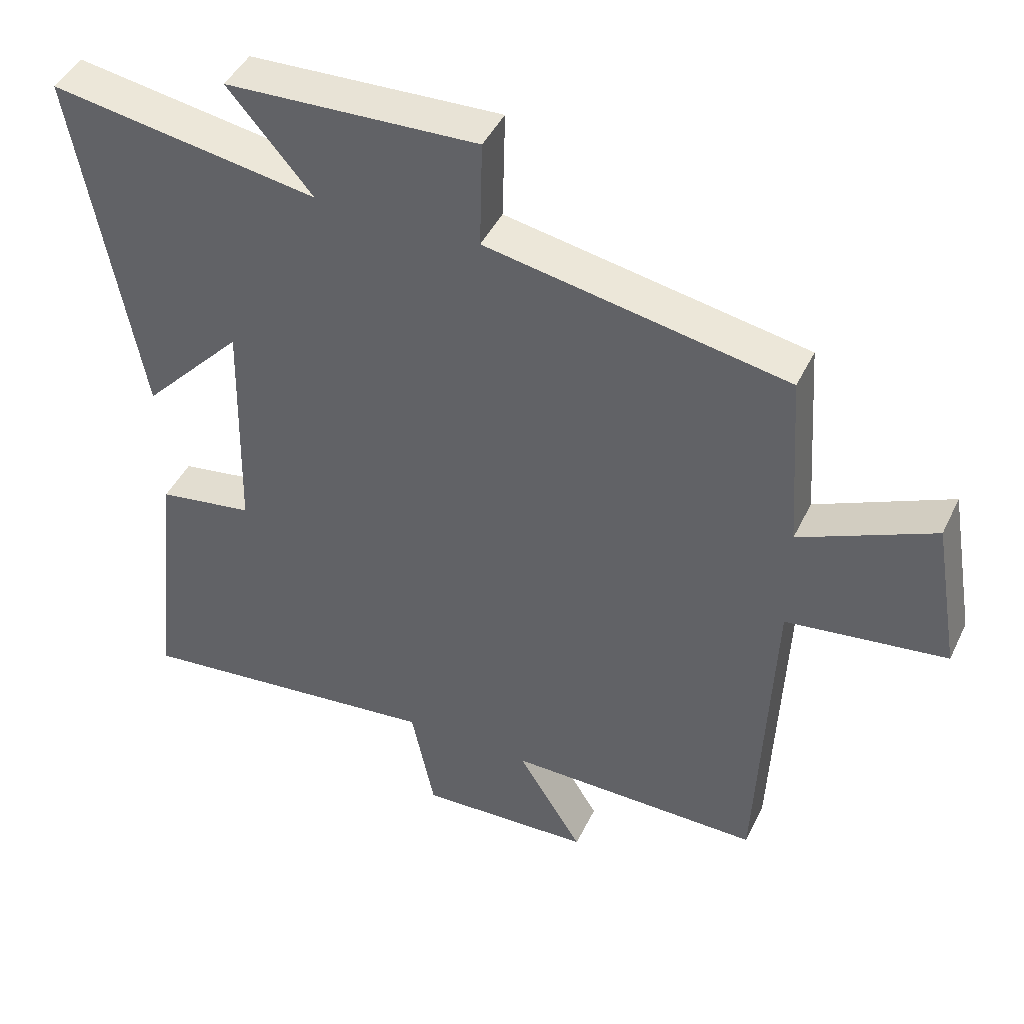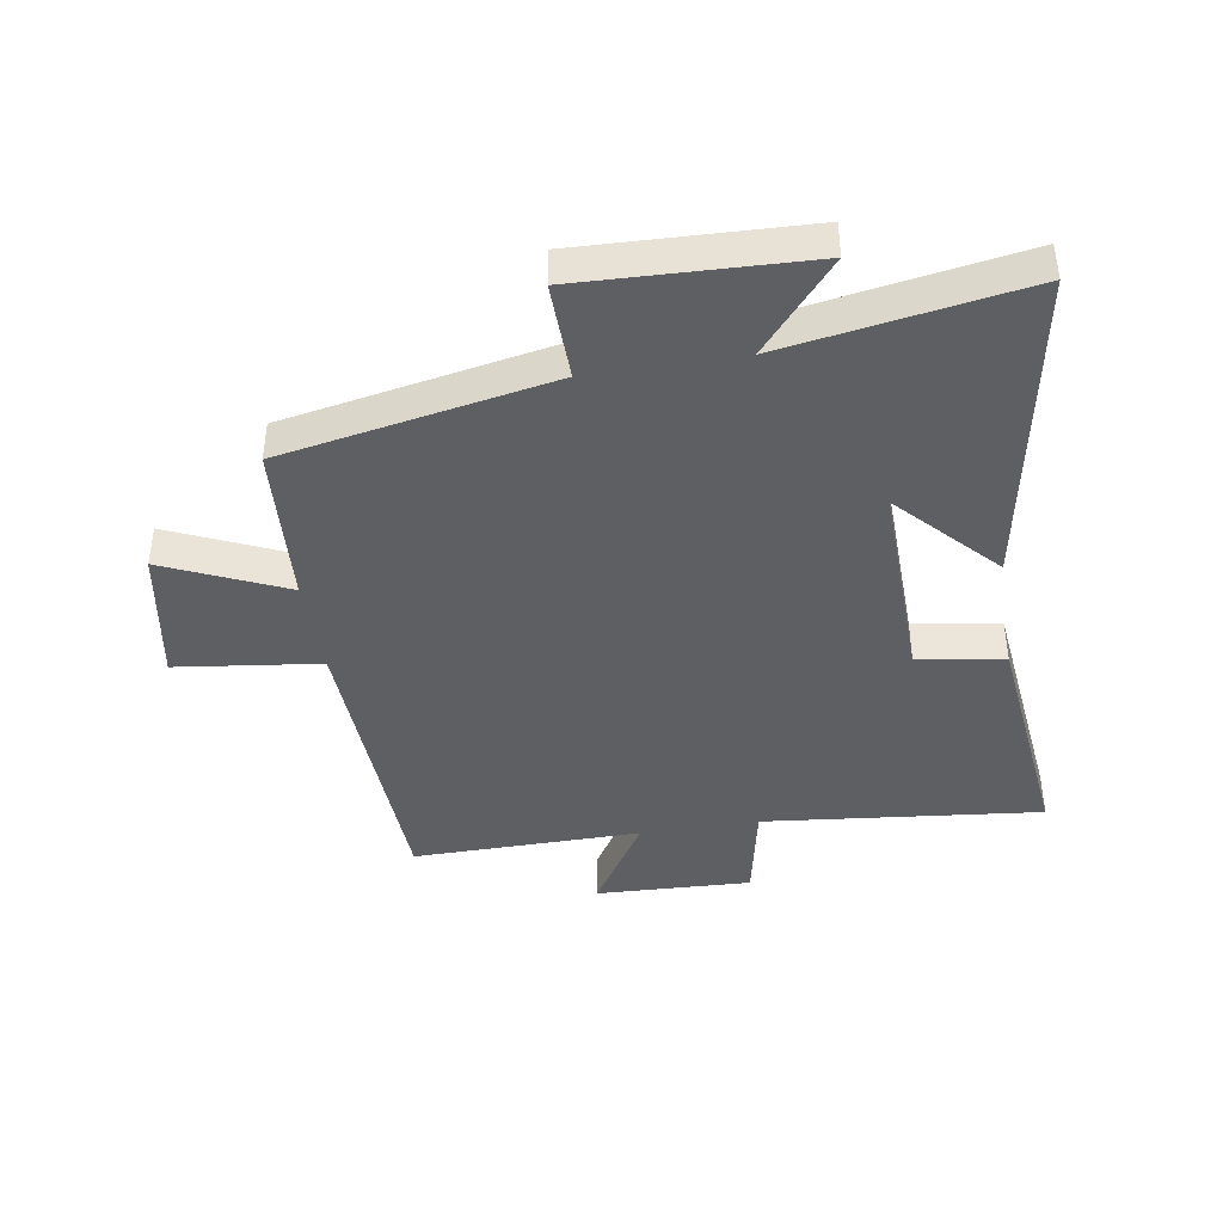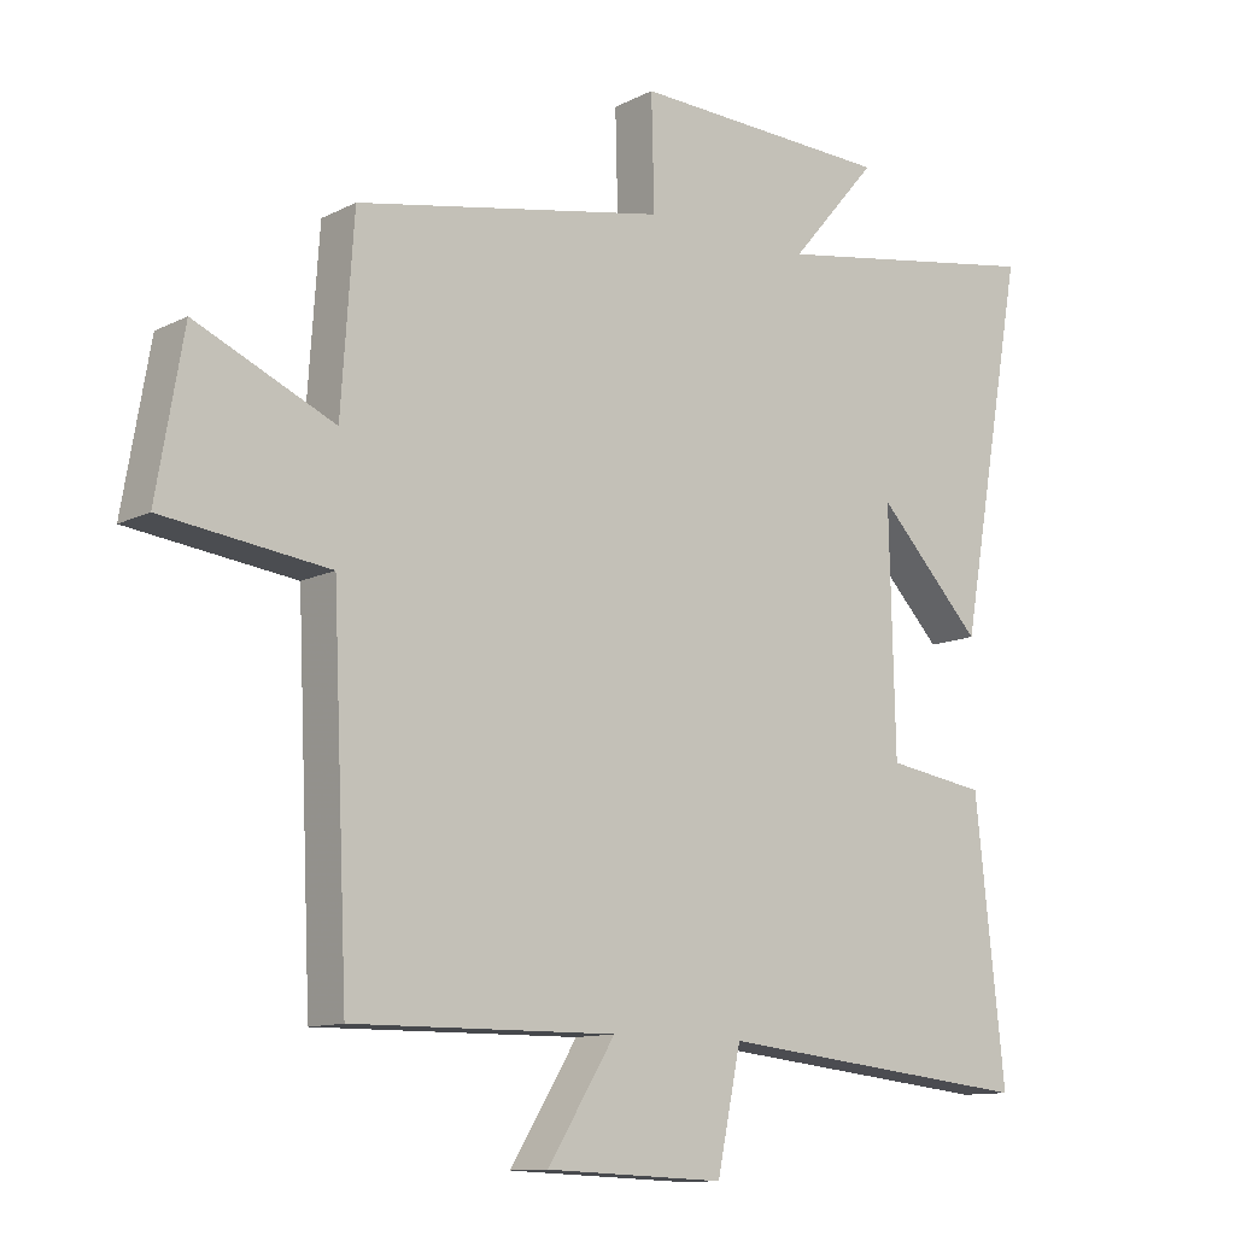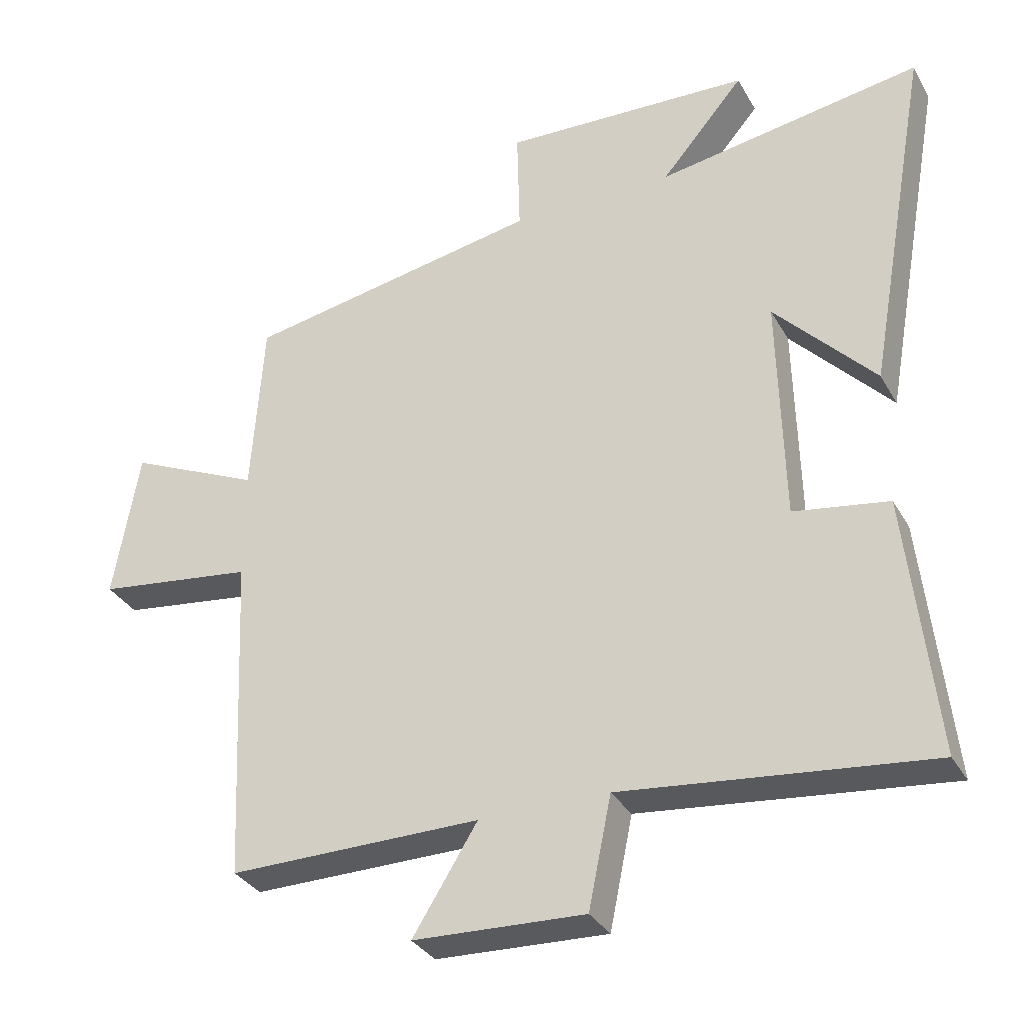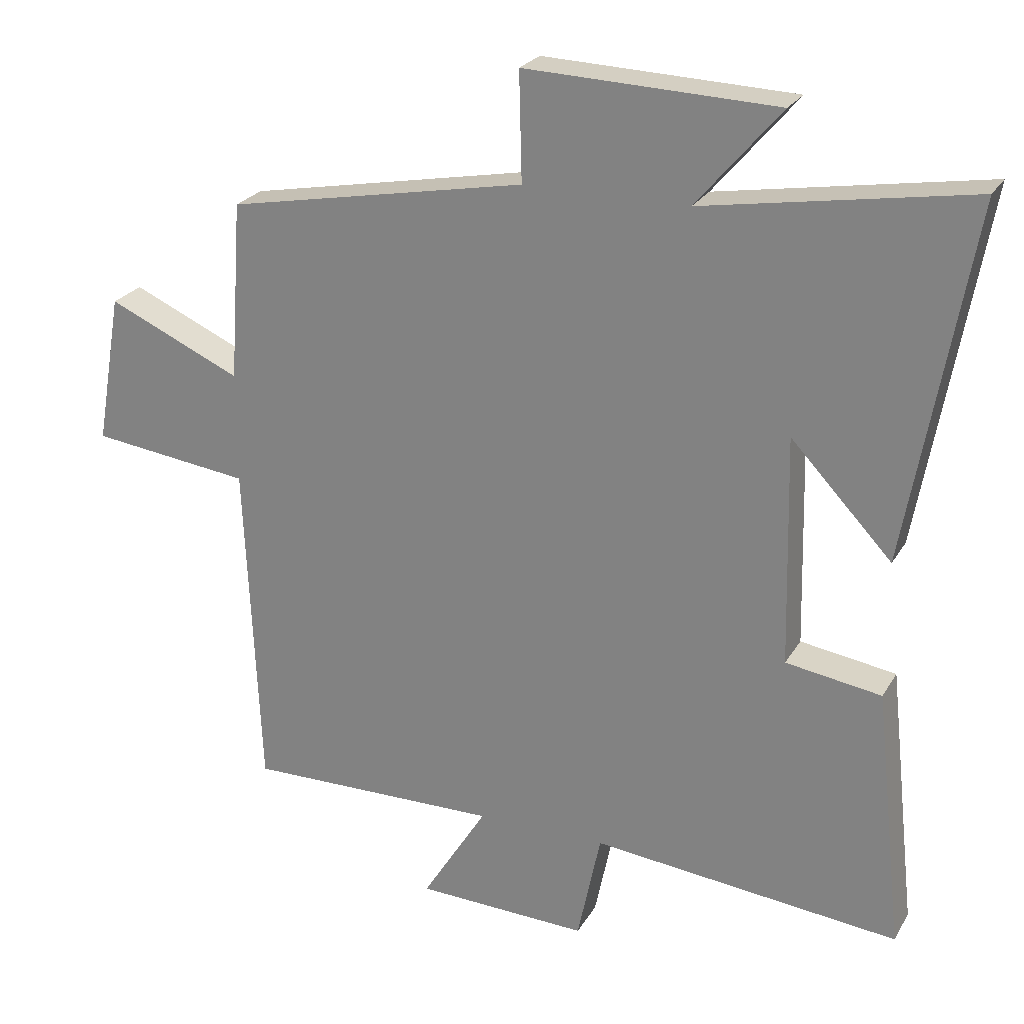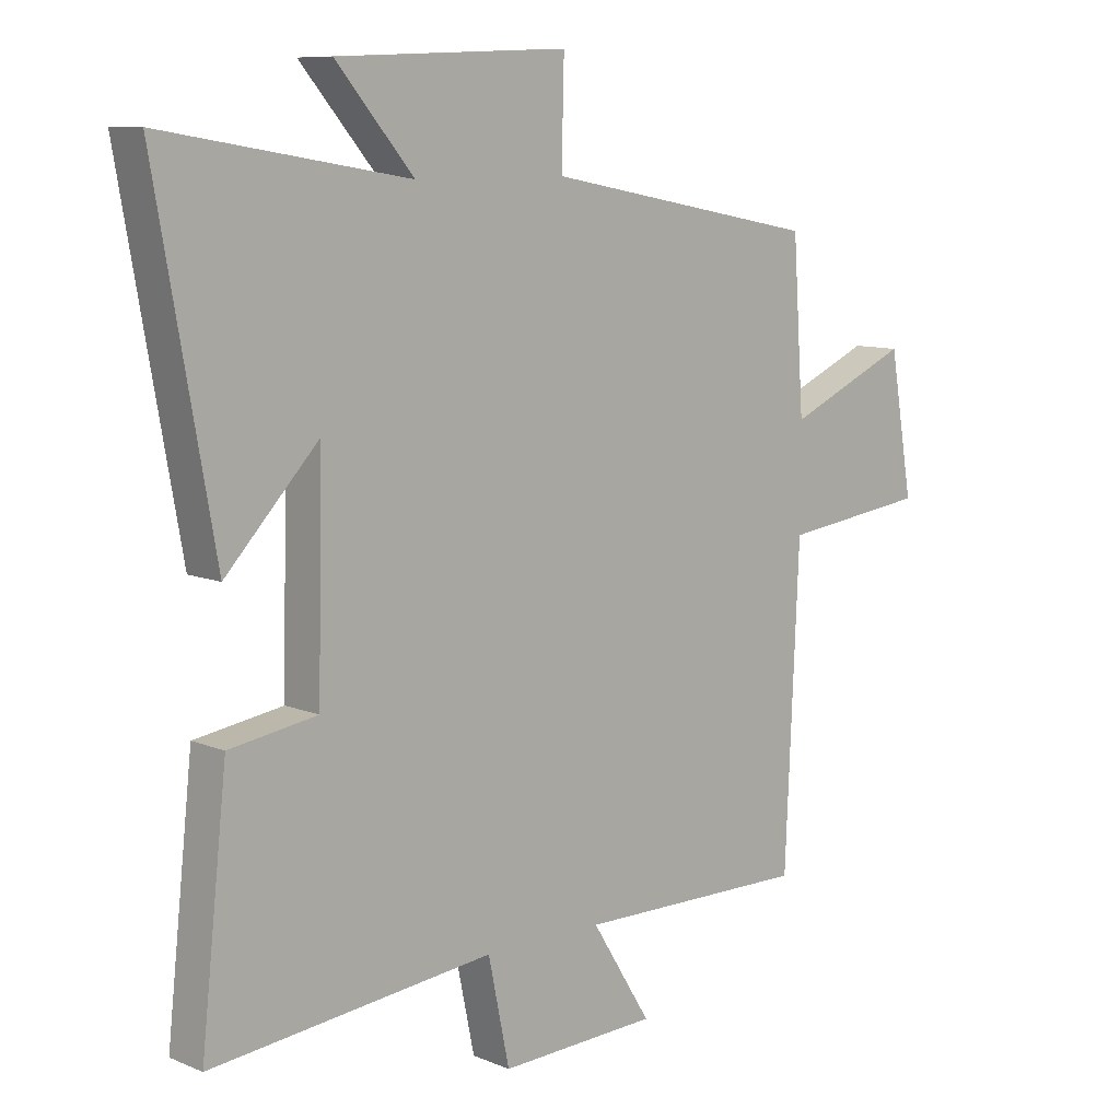
<metadata>
{"format":"obj","ext":"obj","renderer":"f3d","projection":"perspective","resolution":1024,"background":"white","views":[{"elev":44.1,"azim":-155.6,"up":"+Z"},{"elev":-41.8,"azim":9.2,"up":"+Y"},{"elev":-11.5,"azim":-39.5,"up":"+Z"},{"elev":-32.7,"azim":25.3,"up":"+Z"},{"elev":24.3,"azim":23.6,"up":"+Z"},{"elev":9.4,"azim":137.2,"up":"+Z"}]}
</metadata>
<code>
v -0.482 0.07 0.417
v -0.041 0.07 0.5
v -0.045 0.07 0.659
v 0.325 0.07 0.645
v 0.201 0.07 0.5
v 0.594 0.07 0.565
v 0.5 0.07 0.04
v 0.351 0.07 0.198
v 0.359 0.07 -0.14
v 0.5 0.07 -0.162
v 0.542 0.07 -0.548
v 0.088 0.07 -0.5
v 0.054 0.07 -0.664
v -0.2 0.07 -0.654
v -0.104 0.07 -0.5
v -0.478 0.07 -0.504
v -0.5 0.07 -0.011
v -0.735 0.07 0.019
v -0.697 0.07 0.241
v -0.5 0.07 0.153
v -0.482 0 0.417
v -0.041 0 0.5
v -0.045 0 0.659
v 0.325 0 0.645
v 0.201 0 0.5
v 0.594 0 0.565
v 0.5 0 0.04
v 0.351 0 0.198
v 0.359 0 -0.14
v 0.5 0 -0.162
v 0.542 0 -0.548
v 0.088 0 -0.5
v 0.054 0 -0.664
v -0.2 0 -0.654
v -0.104 0 -0.5
v -0.478 0 -0.504
v -0.5 0 -0.011
v -0.735 0 0.019
v -0.697 0 0.241
v -0.5 0 0.153
f 17 18 19 20
f 15 16 17 20
f 15 20 1 2
f 12 13 14 15
f 12 15 2
f 9 10 11 12
f 8 9 12 2
f 5 6 7 8
f 5 8 2 3
f 3 4 5
f 40 39 38 37
f 40 37 36 35
f 22 21 40 35
f 35 34 33 32
f 22 35 32
f 32 31 30 29
f 22 32 29 28
f 28 27 26 25
f 23 22 28 25
f 25 24 23
f 1 21 22 2
f 2 22 23 3
f 3 23 24 4
f 4 24 25 5
f 5 25 26 6
f 6 26 27 7
f 7 27 28 8
f 8 28 29 9
f 9 29 30 10
f 10 30 31 11
f 11 31 32 12
f 12 32 33 13
f 13 33 34 14
f 14 34 35 15
f 15 35 36 16
f 16 36 37 17
f 17 37 38 18
f 18 38 39 19
f 19 39 40 20
f 20 40 21 1

</code>
